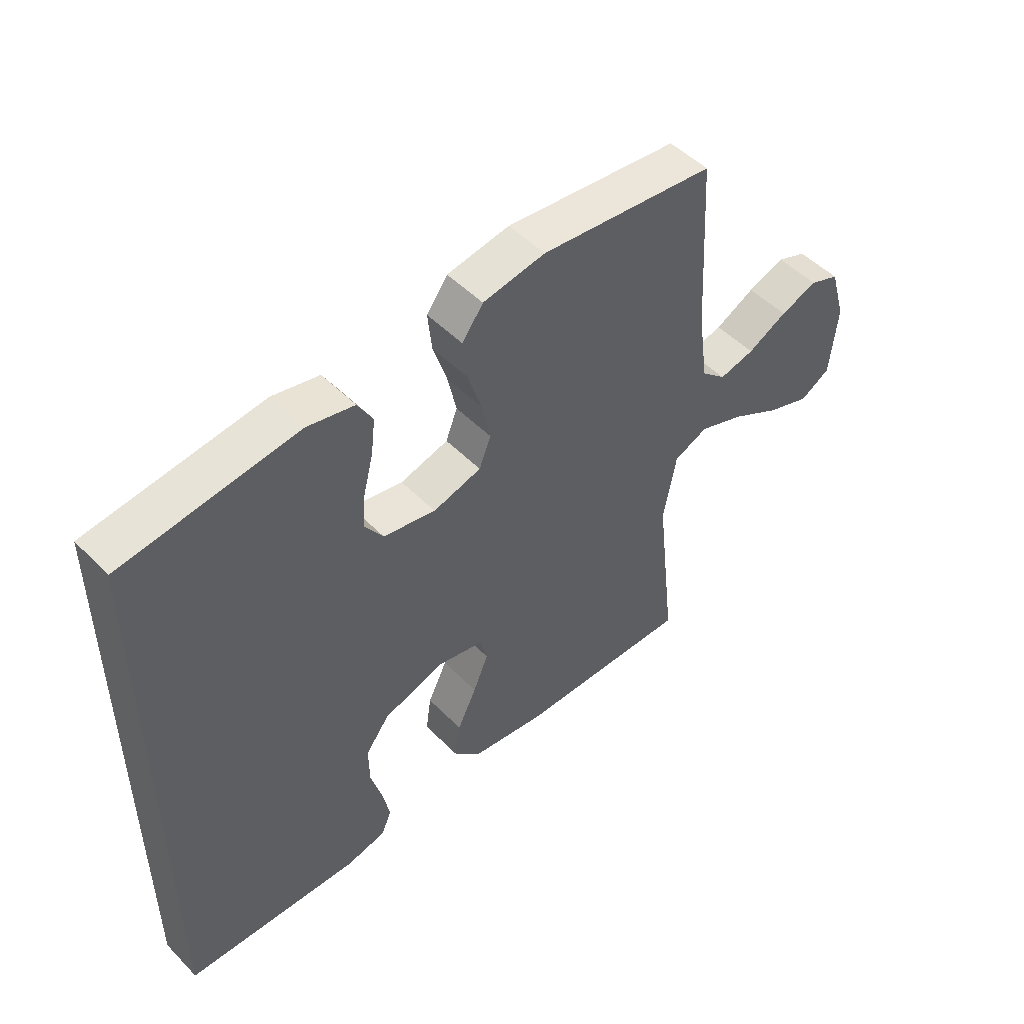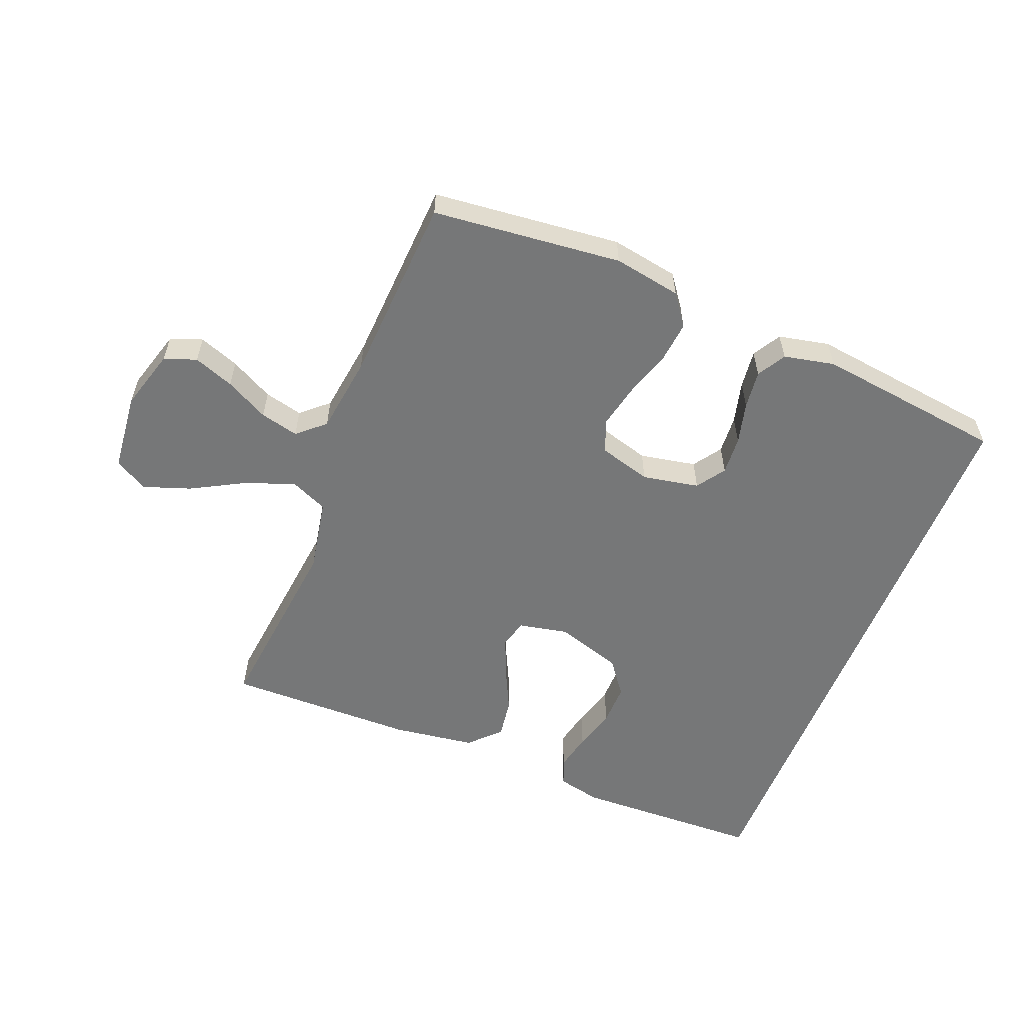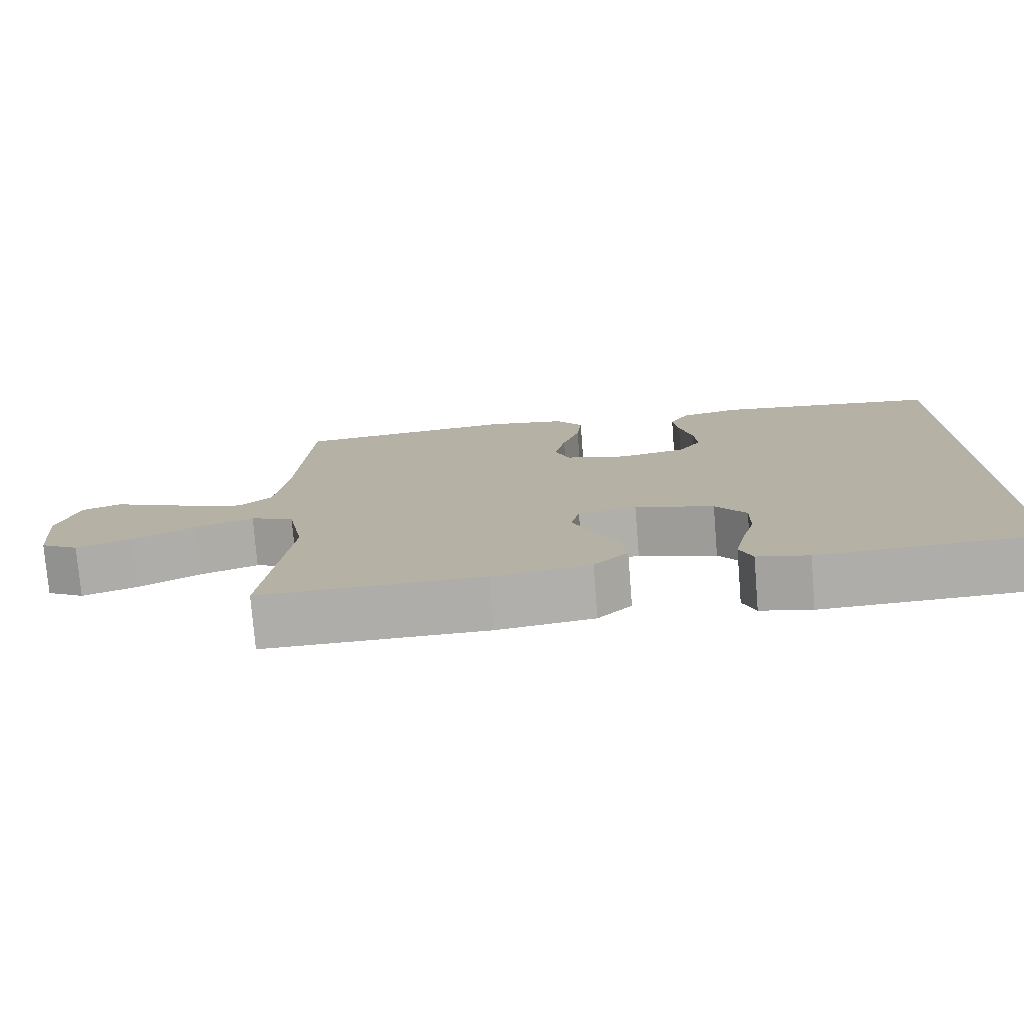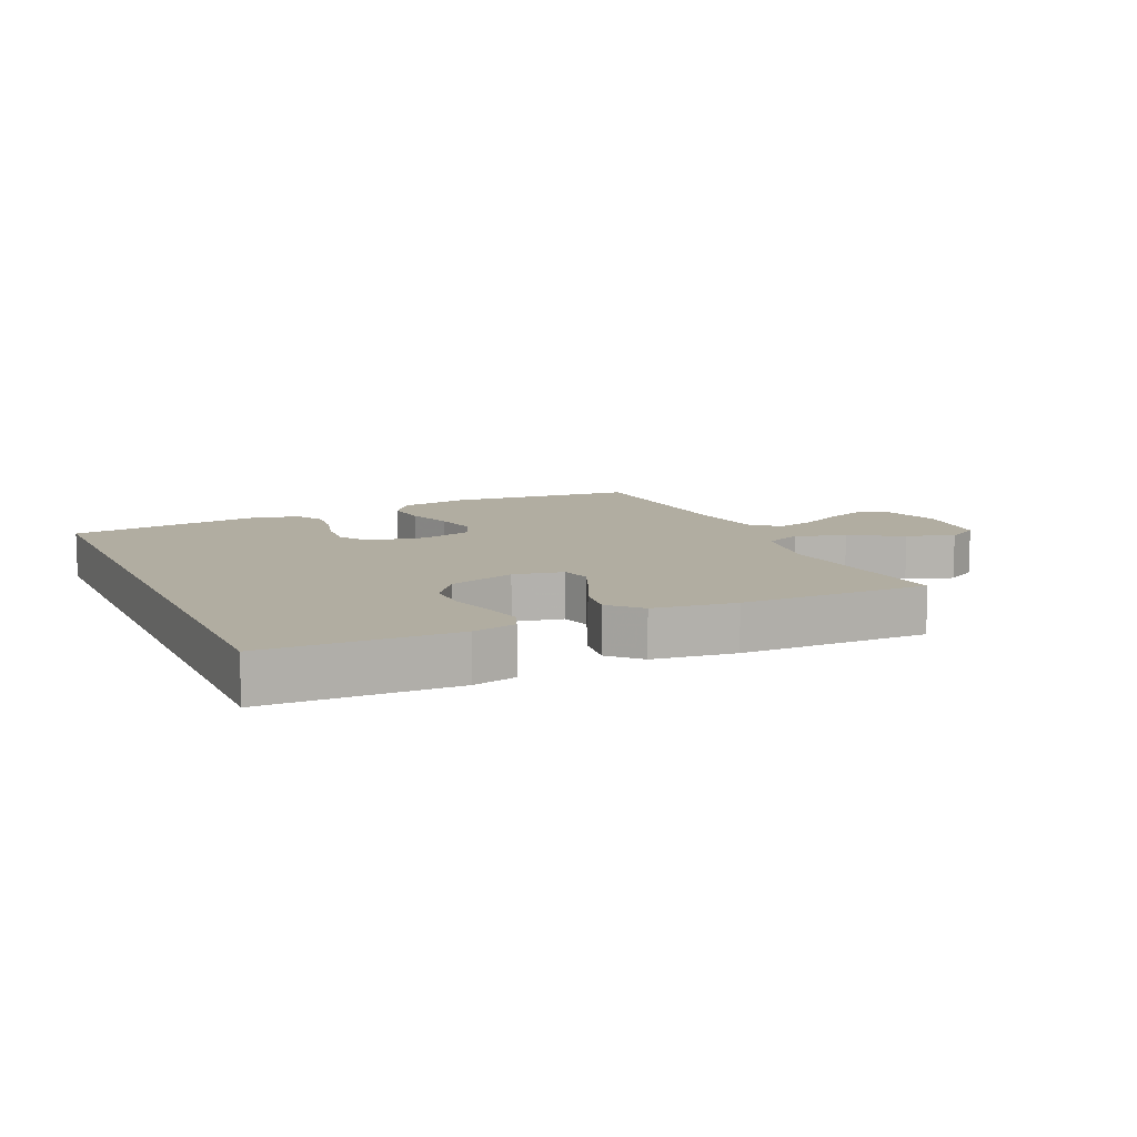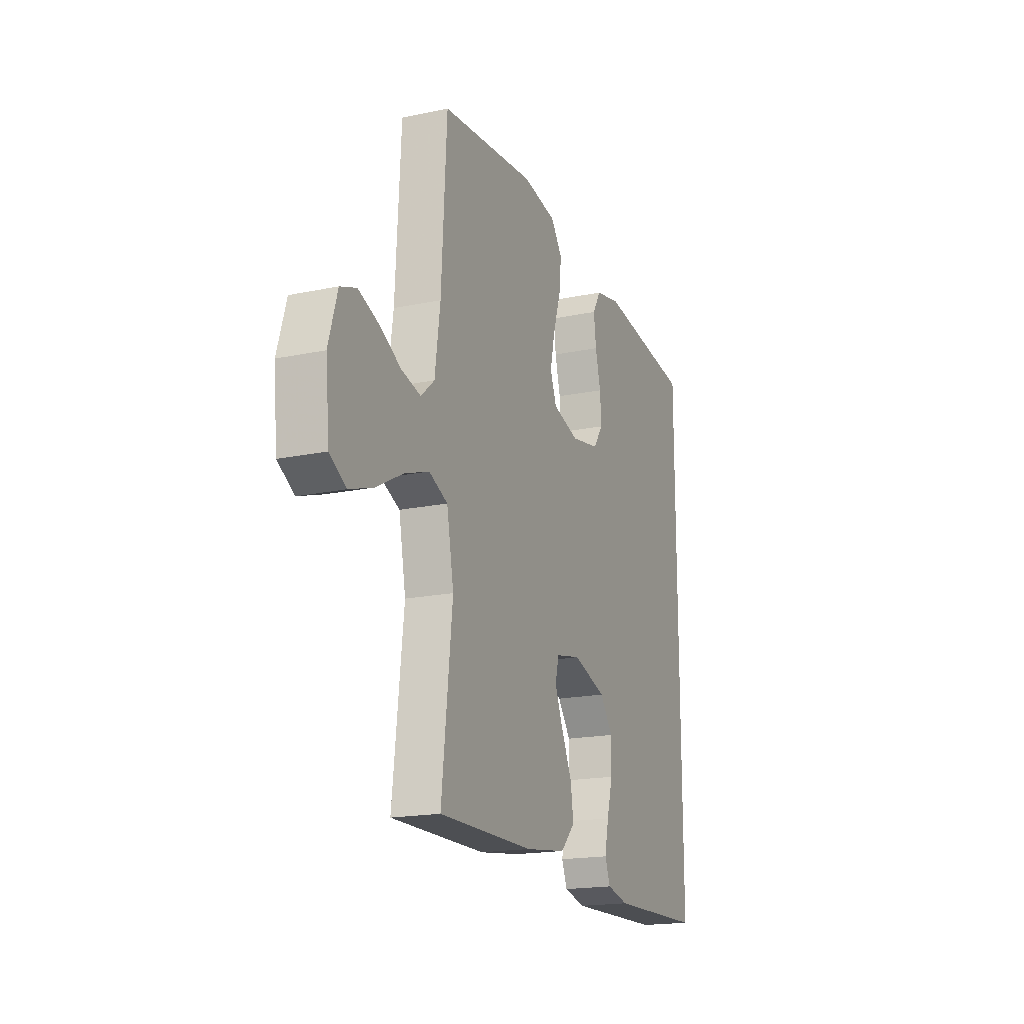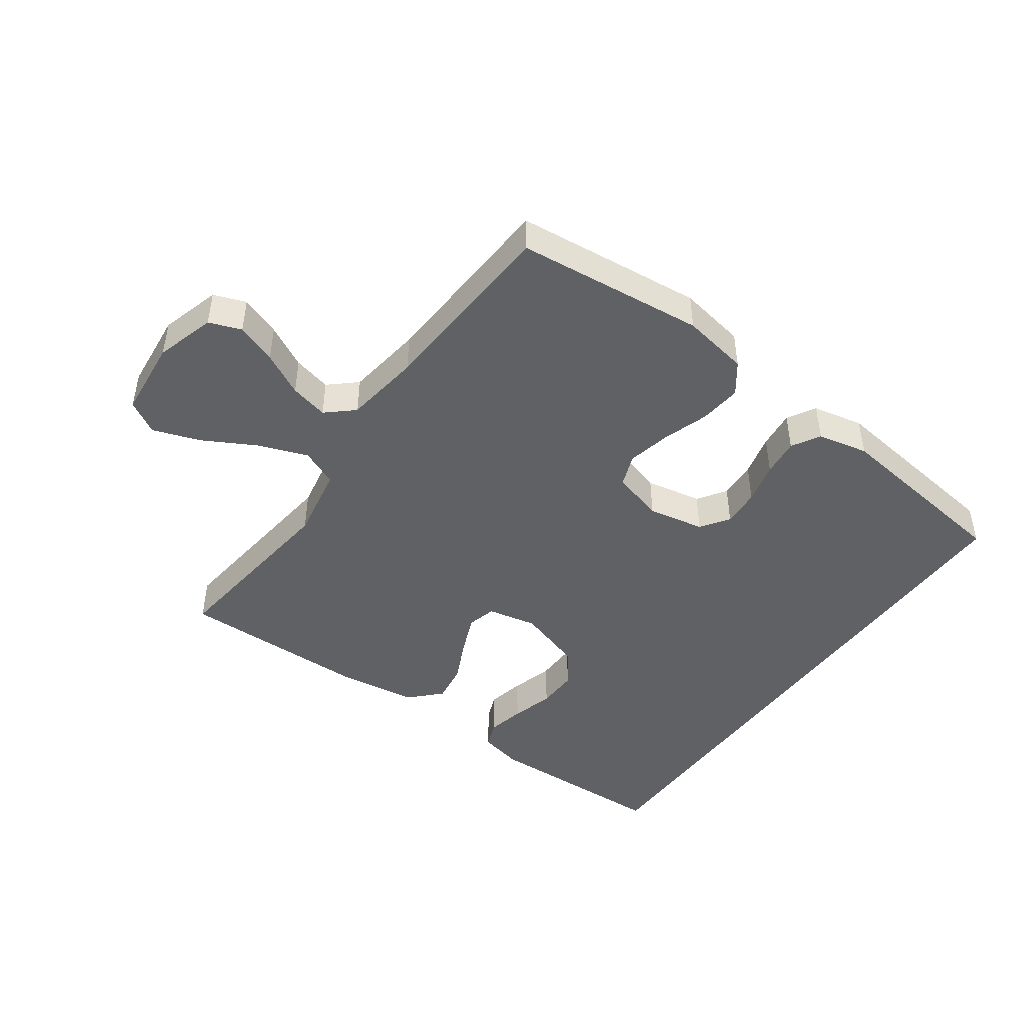
<metadata>
{"format":"obj","ext":"obj","renderer":"f3d","projection":"perspective","resolution":1024,"background":"white","views":[{"elev":49.4,"azim":137.9,"up":"+Z"},{"elev":-57.0,"azim":-21.6,"up":"+Y"},{"elev":-77.1,"azim":4.6,"up":"+Z"},{"elev":10.4,"azim":155.4,"up":"+Y"},{"elev":-18.3,"azim":-67.8,"up":"+Z"},{"elev":-45.7,"azim":-35.5,"up":"+Y"}]}
</metadata>
<code>
v -0.5 0.07 0.5
v -0.2 0.07 0.53
v -0.093 0.07 0.511
v -0.057 0.07 0.462
v -0.064 0.07 0.395
v -0.088 0.07 0.321
v -0.103 0.07 0.252
v -0.083 0.07 0.2
v 0 0.07 0.176
v 0.09 0.07 0.193
v 0.121 0.07 0.238
v 0.117 0.07 0.299
v 0.1 0.07 0.366
v 0.093 0.07 0.427
v 0.119 0.07 0.472
v 0.2 0.07 0.489
v 0.5 0.07 0.45
v 0.5 0.07 -0.508
v 0.2 0.07 -0.517
v 0.131 0.07 -0.501
v 0.114 0.07 -0.458
v 0.127 0.07 -0.398
v 0.146 0.07 -0.33
v 0.147 0.07 -0.264
v 0.106 0.07 -0.209
v 0 0.07 -0.175
v -0.079 0.07 -0.191
v -0.091 0.07 -0.237
v -0.065 0.07 -0.3
v -0.032 0.07 -0.369
v -0.023 0.07 -0.432
v -0.069 0.07 -0.479
v -0.2 0.07 -0.497
v -0.5 0.07 -0.5
v -0.466 0.07 -0.2
v -0.488 0.07 -0.082
v -0.547 0.07 -0.056
v -0.625 0.07 -0.084
v -0.71 0.07 -0.13
v -0.785 0.07 -0.156
v -0.837 0.07 -0.125
v -0.849 0.07 0
v -0.821 0.07 0.095
v -0.77 0.07 0.114
v -0.706 0.07 0.09
v -0.638 0.07 0.054
v -0.577 0.07 0.039
v -0.534 0.07 0.077
v -0.517 0.07 0.2
v -0.5 0 0.5
v -0.2 0 0.53
v -0.093 0 0.511
v -0.057 0 0.462
v -0.064 0 0.395
v -0.088 0 0.321
v -0.103 0 0.252
v -0.083 0 0.2
v 0 0 0.176
v 0.09 0 0.193
v 0.121 0 0.238
v 0.117 0 0.299
v 0.1 0 0.366
v 0.093 0 0.427
v 0.119 0 0.472
v 0.2 0 0.489
v 0.5 0 0.45
v 0.5 0 -0.508
v 0.2 0 -0.517
v 0.131 0 -0.501
v 0.114 0 -0.458
v 0.127 0 -0.398
v 0.146 0 -0.33
v 0.147 0 -0.264
v 0.106 0 -0.209
v 0 0 -0.175
v -0.079 0 -0.191
v -0.091 0 -0.237
v -0.065 0 -0.3
v -0.032 0 -0.369
v -0.023 0 -0.432
v -0.069 0 -0.479
v -0.2 0 -0.497
v -0.5 0 -0.5
v -0.466 0 -0.2
v -0.488 0 -0.082
v -0.547 0 -0.056
v -0.625 0 -0.084
v -0.71 0 -0.13
v -0.785 0 -0.156
v -0.837 0 -0.125
v -0.849 0 0
v -0.821 0 0.095
v -0.77 0 0.114
v -0.706 0 0.09
v -0.638 0 0.054
v -0.577 0 0.039
v -0.534 0 0.077
v -0.517 0 0.2
f 43 44 45 46
f 43 46 47
f 42 43 47
f 41 42 47
f 38 39 40 41
f 37 38 41 47
f 36 37 47 48
f 32 33 34 35
f 32 35 36
f 29 30 31 32
f 28 29 32 36
f 27 28 36 48
f 20 21 22 23
f 18 19 20 23
f 18 23 24
f 17 18 24 25
f 12 13 14 15
f 11 12 15 16
f 3 4 5 6
f 3 6 7
f 49 1 2 3
f 49 3 7
f 26 27 48 49
f 26 49 7 8
f 25 26 8 9
f 11 16 17 25
f 10 11 25
f 9 10 25
f 95 94 93 92
f 96 95 92
f 96 92 91
f 96 91 90
f 90 89 88 87
f 96 90 87 86
f 97 96 86 85
f 84 83 82 81
f 85 84 81
f 81 80 79 78
f 85 81 78 77
f 97 85 77 76
f 72 71 70 69
f 72 69 68 67
f 73 72 67
f 74 73 67 66
f 64 63 62 61
f 65 64 61 60
f 55 54 53 52
f 56 55 52
f 52 51 50 98
f 56 52 98
f 98 97 76 75
f 57 56 98 75
f 58 57 75 74
f 74 66 65 60
f 74 60 59
f 74 59 58
f 1 50 51 2
f 2 51 52 3
f 3 52 53 4
f 4 53 54 5
f 5 54 55 6
f 6 55 56 7
f 7 56 57 8
f 8 57 58 9
f 9 58 59 10
f 10 59 60 11
f 11 60 61 12
f 12 61 62 13
f 13 62 63 14
f 14 63 64 15
f 15 64 65 16
f 16 65 66 17
f 17 66 67 18
f 18 67 68 19
f 19 68 69 20
f 20 69 70 21
f 21 70 71 22
f 22 71 72 23
f 23 72 73 24
f 24 73 74 25
f 25 74 75 26
f 26 75 76 27
f 27 76 77 28
f 28 77 78 29
f 29 78 79 30
f 30 79 80 31
f 31 80 81 32
f 32 81 82 33
f 33 82 83 34
f 34 83 84 35
f 35 84 85 36
f 36 85 86 37
f 37 86 87 38
f 38 87 88 39
f 39 88 89 40
f 40 89 90 41
f 41 90 91 42
f 42 91 92 43
f 43 92 93 44
f 44 93 94 45
f 45 94 95 46
f 46 95 96 47
f 47 96 97 48
f 48 97 98 49
f 49 98 50 1

</code>
